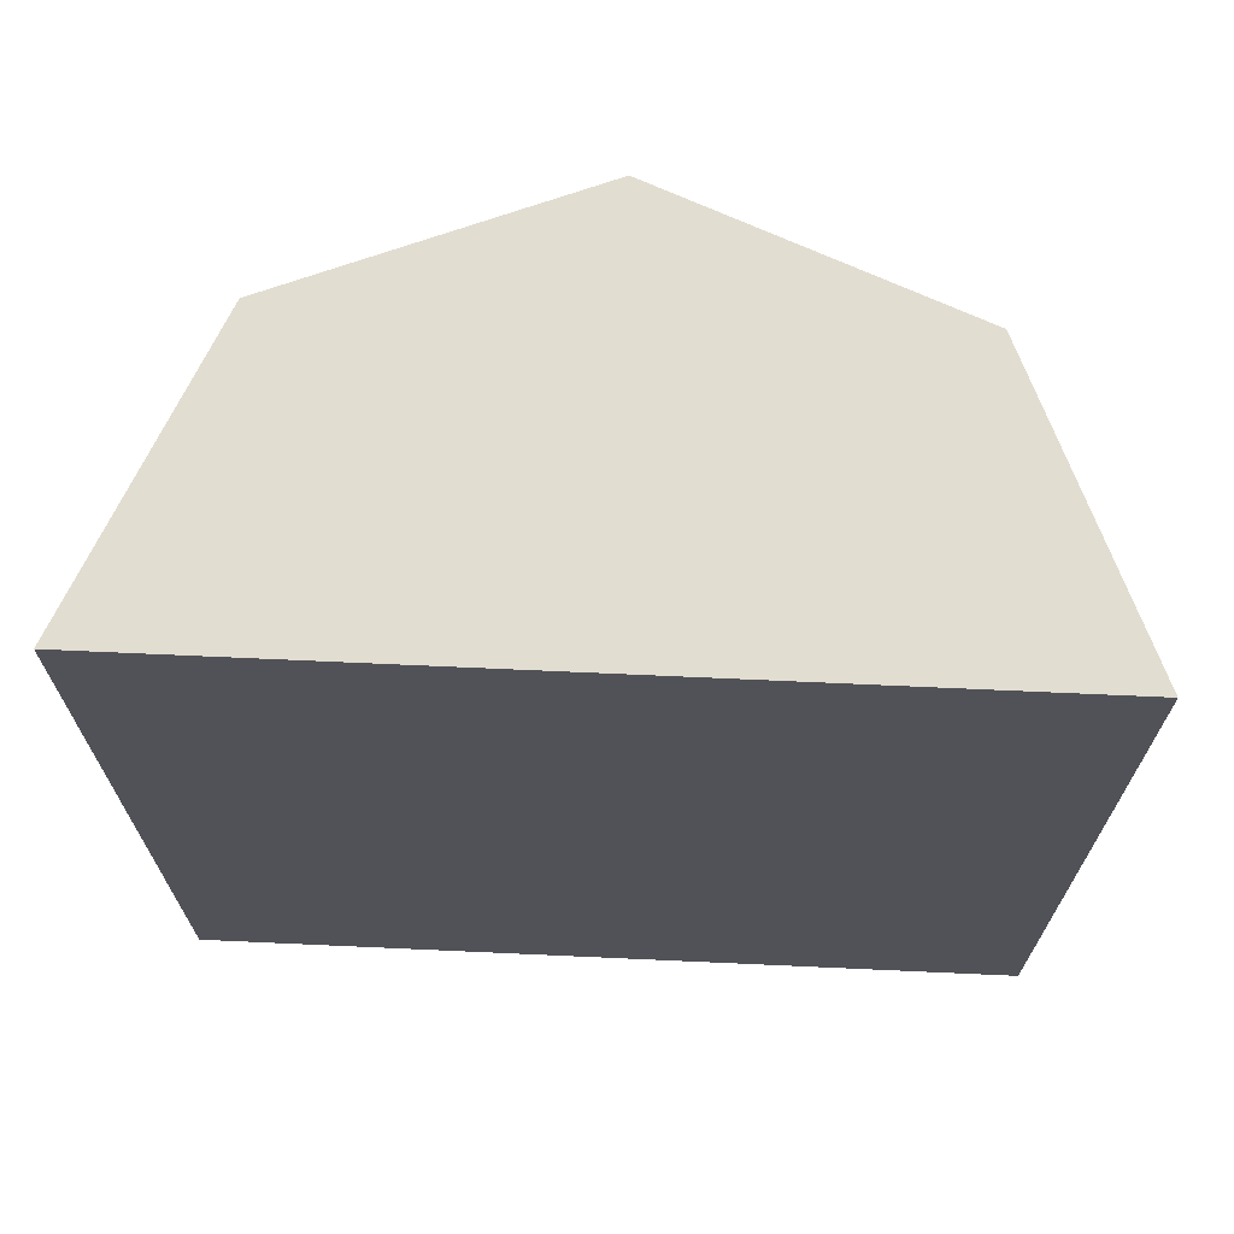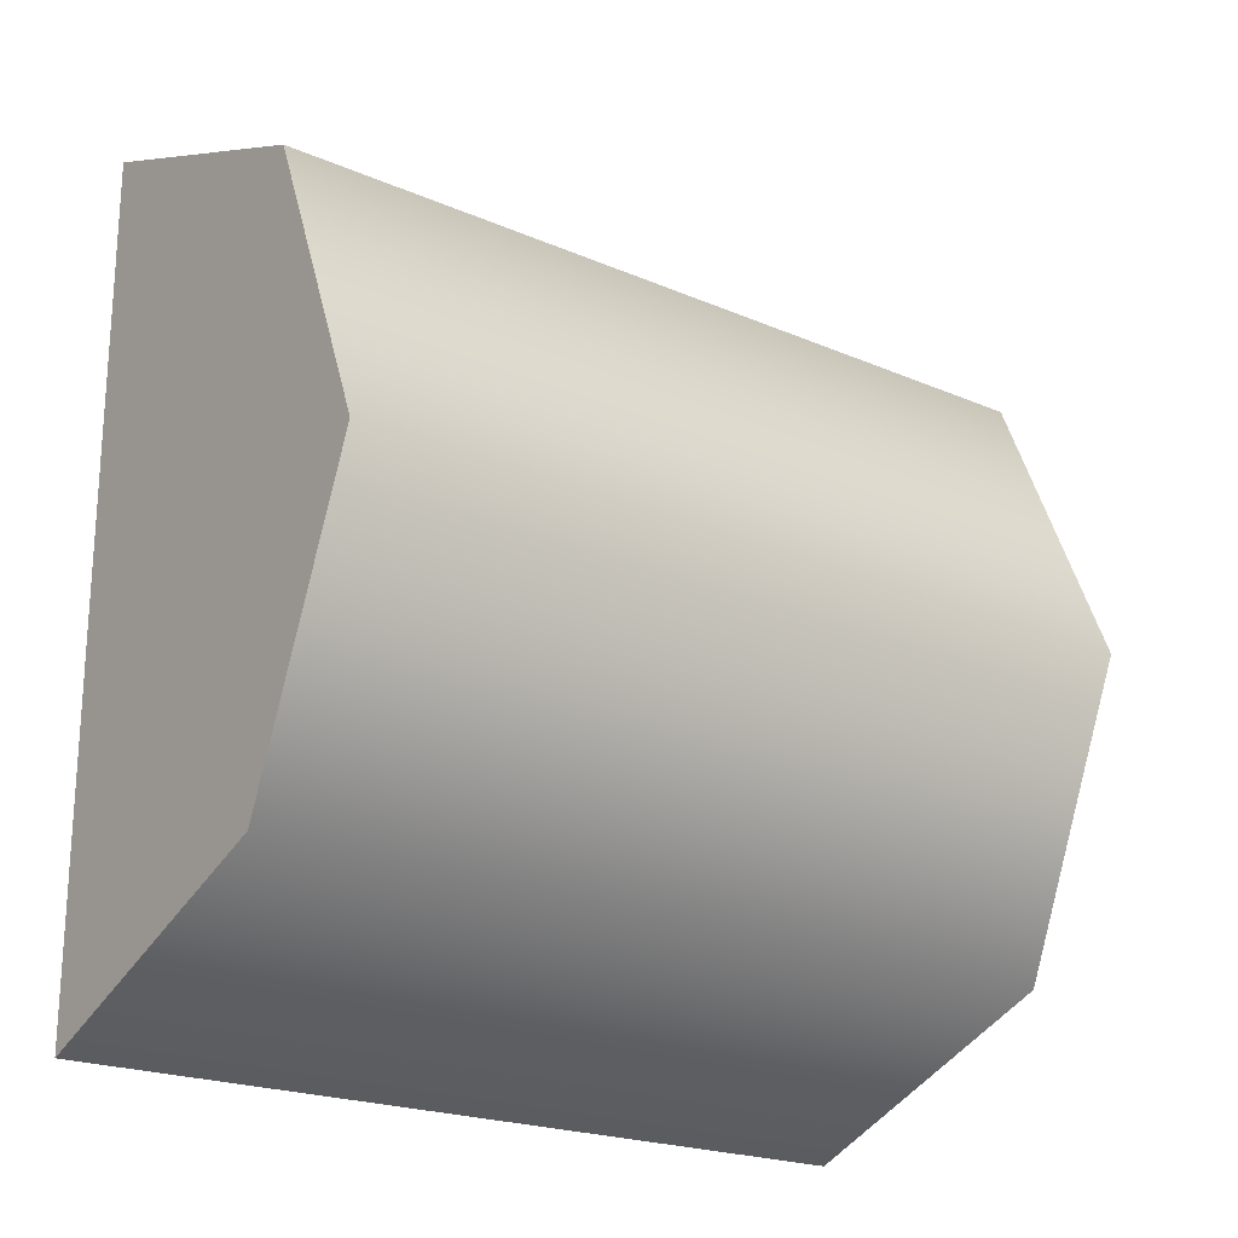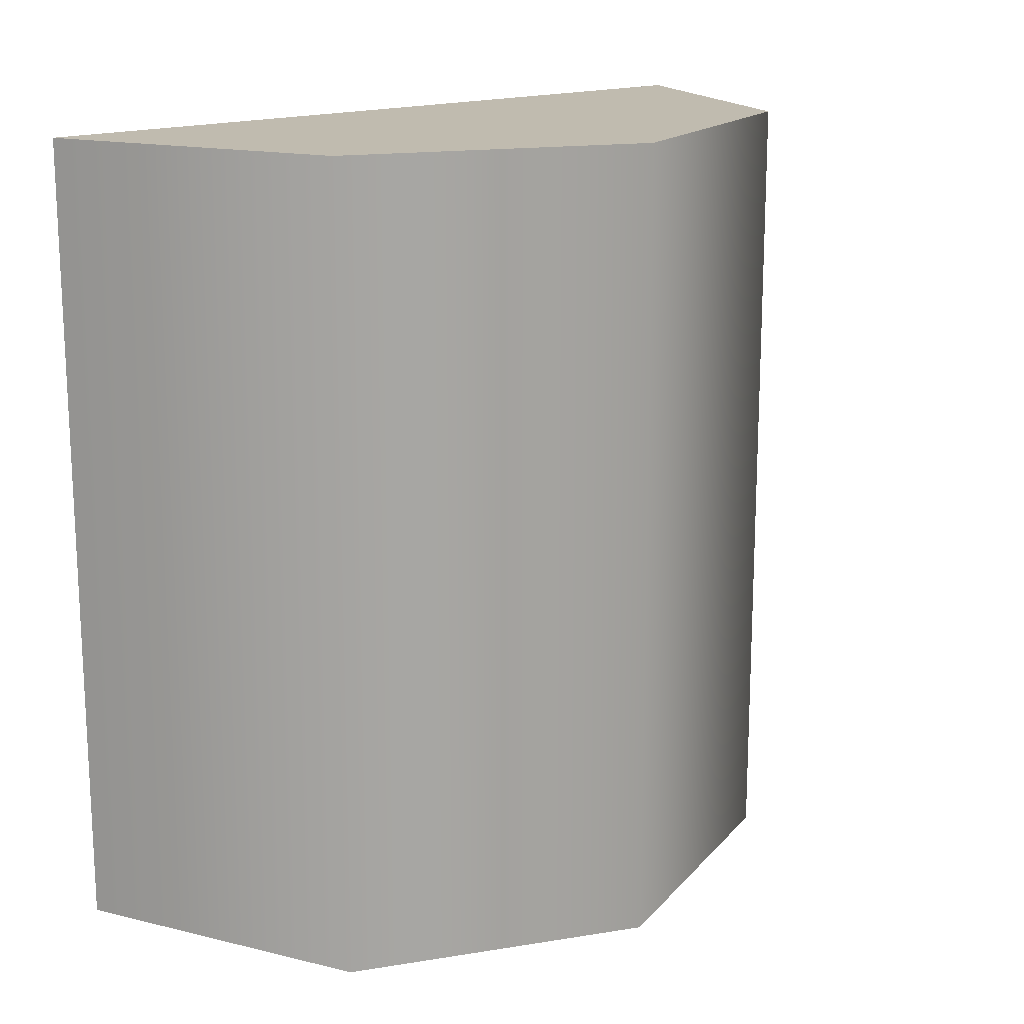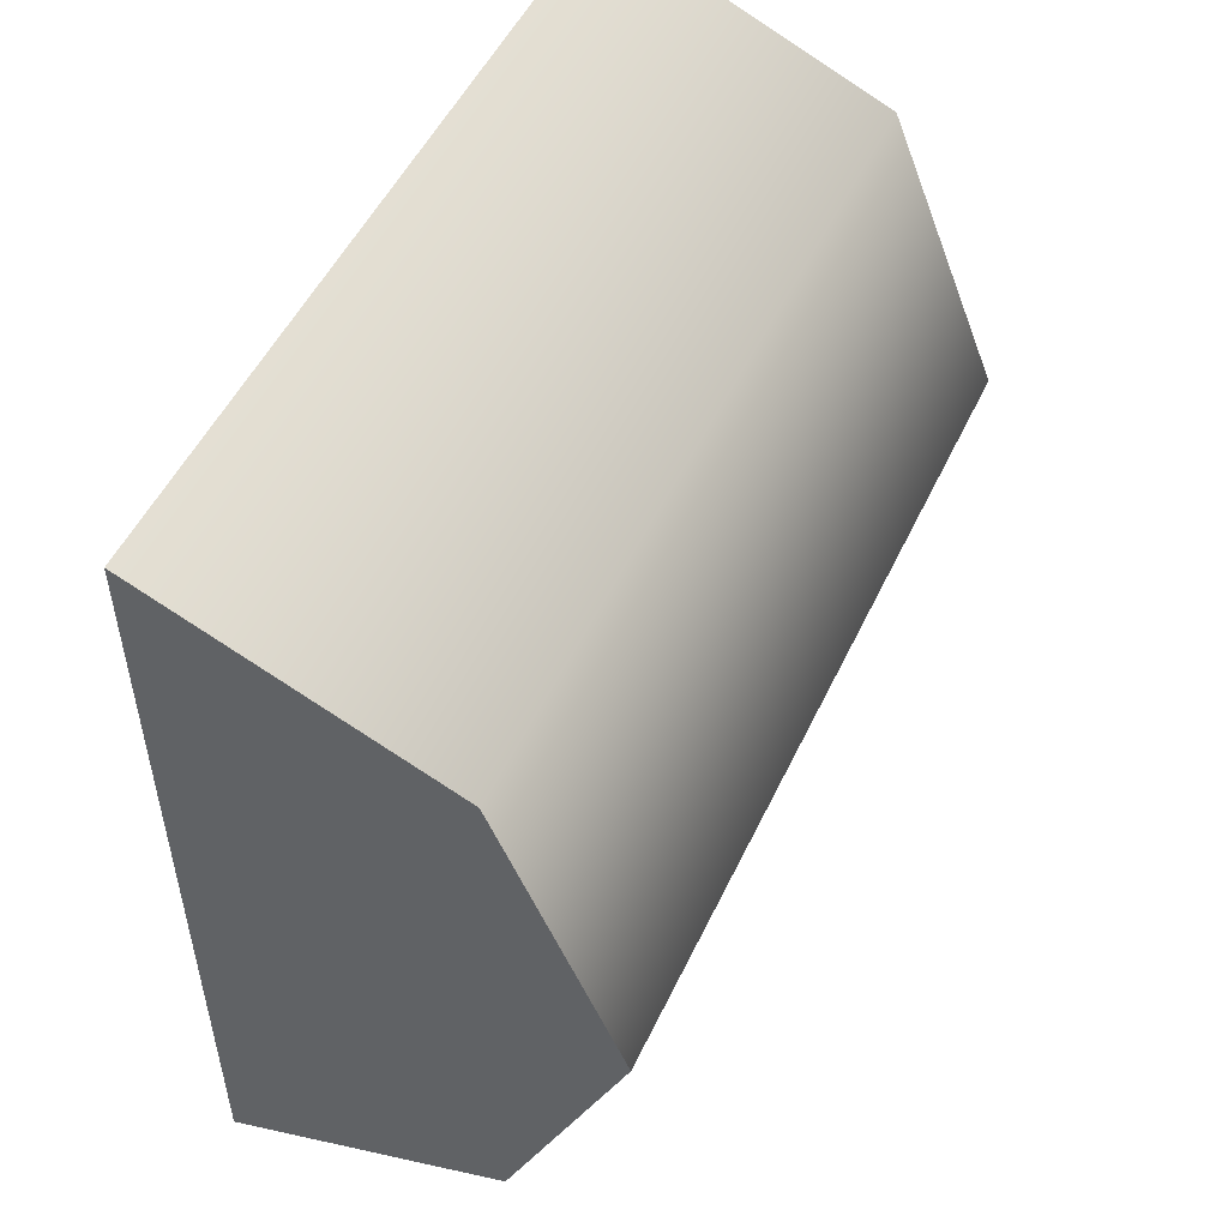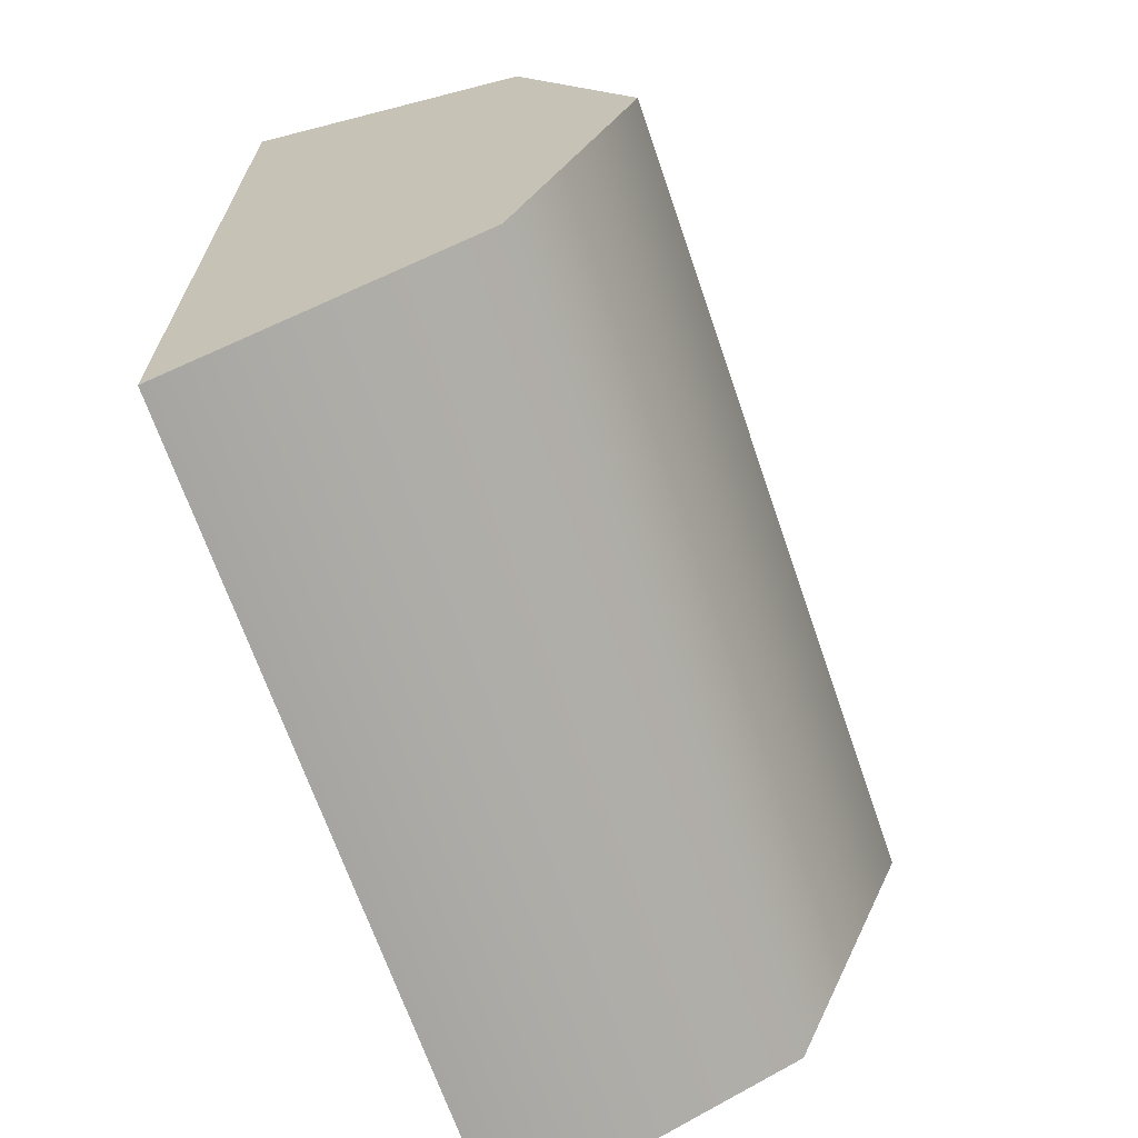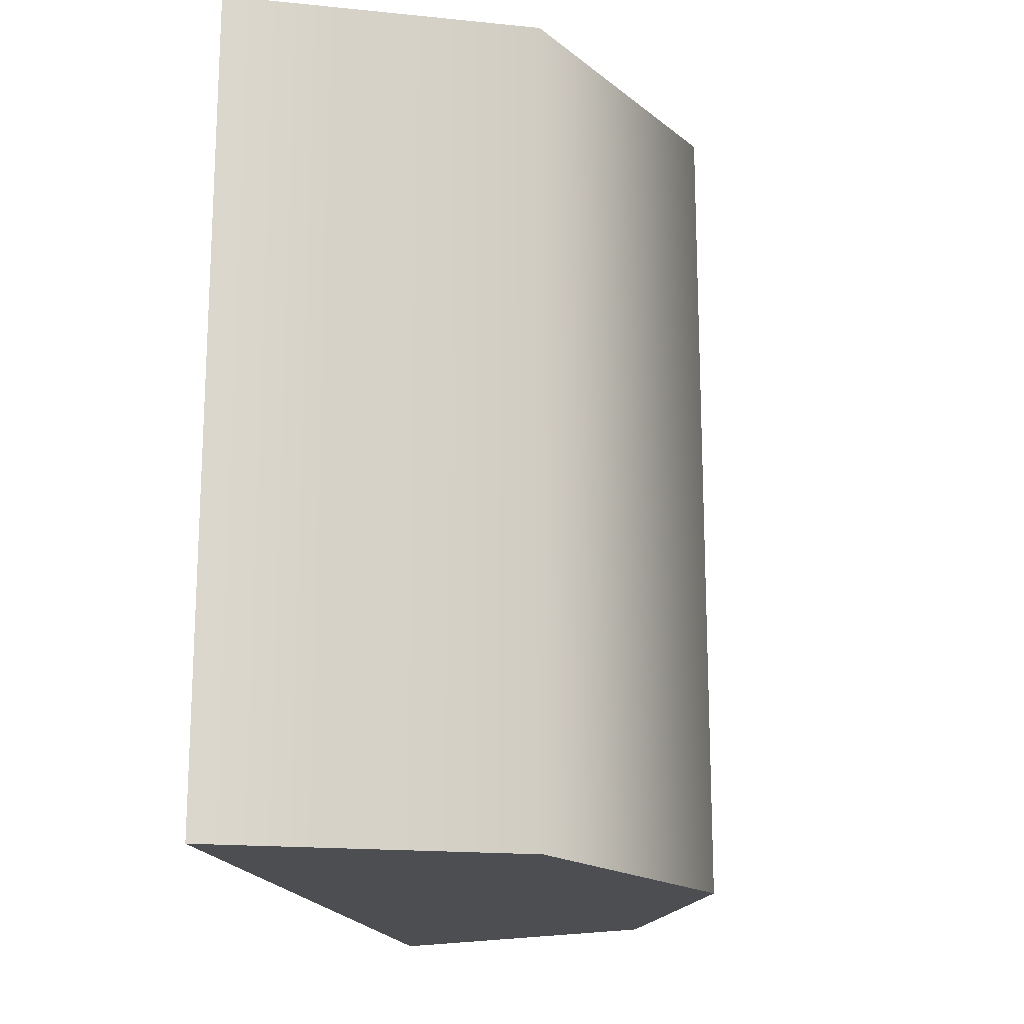
<metadata>
{"format":"obj","ext":"obj","renderer":"f3d","projection":"perspective","resolution":1024,"background":"white","views":[{"elev":68.5,"azim":-87.4,"up":"+Y"},{"elev":-21.2,"azim":52.3,"up":"+Z"},{"elev":16.2,"azim":49.0,"up":"+Y"},{"elev":51.4,"azim":24.9,"up":"+Z"},{"elev":-67.4,"azim":18.9,"up":"+Z"},{"elev":-17.2,"azim":11.1,"up":"+Y"}]}
</metadata>
<code>
v 2.905 -4.108 -2.905
v 0 -4.108 -4.108
v 0 -4.108 4.108
v 2.905 -4.108 2.905
v 4.108 -4.108 0
v 2.905 4.108 -2.905
v 0 4.108 -4.108
v 0 4.108 4.108
v 2.905 4.108 2.905
v 4.108 4.108 0
v 0 -4.108 0
v 0 4.108 0
f 1 2 7 6
f 3 4 9 8
f 4 5 10 9
f 5 1 6 10
f 2 1 11
f 4 3 11
f 5 4 11
f 1 5 11
f 6 7 12
f 8 9 12
f 9 10 12
f 10 6 12
f 11 12 7 2
f 8 12 11 3

</code>
